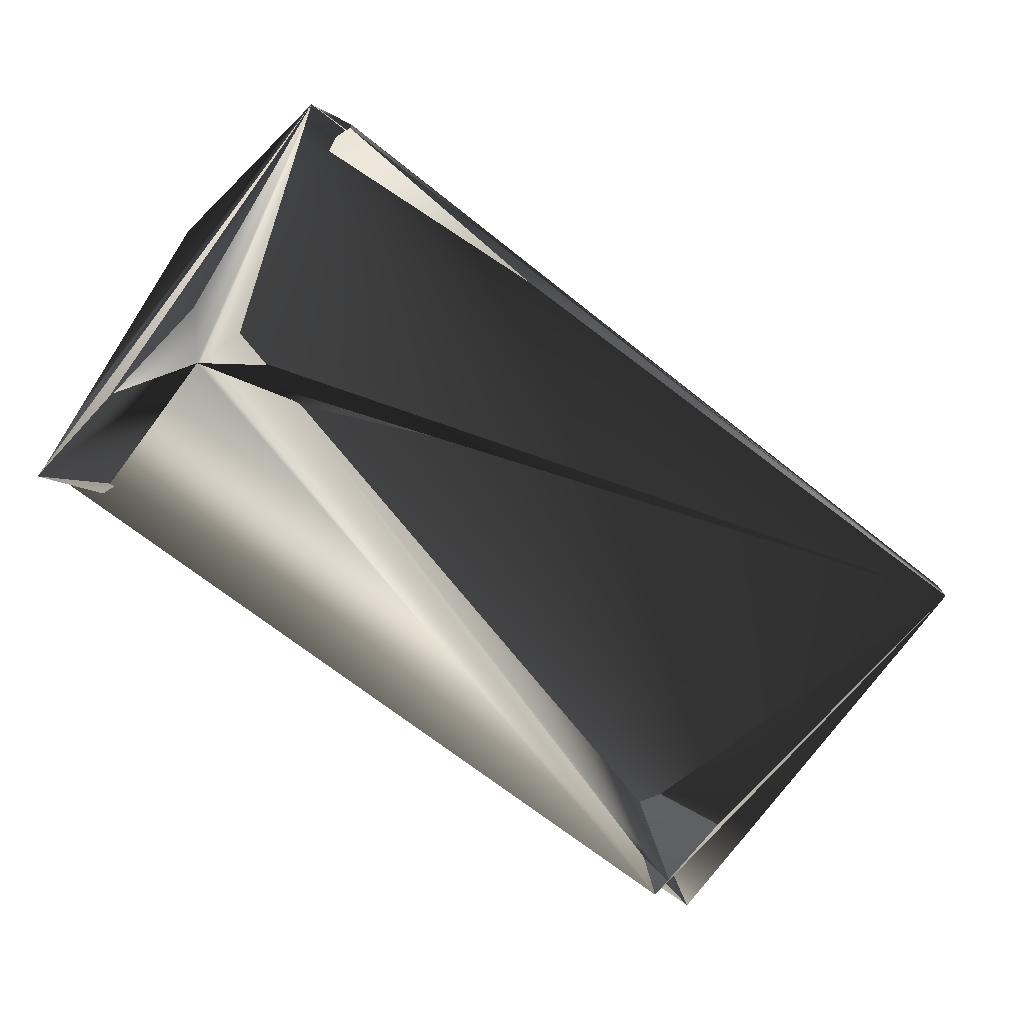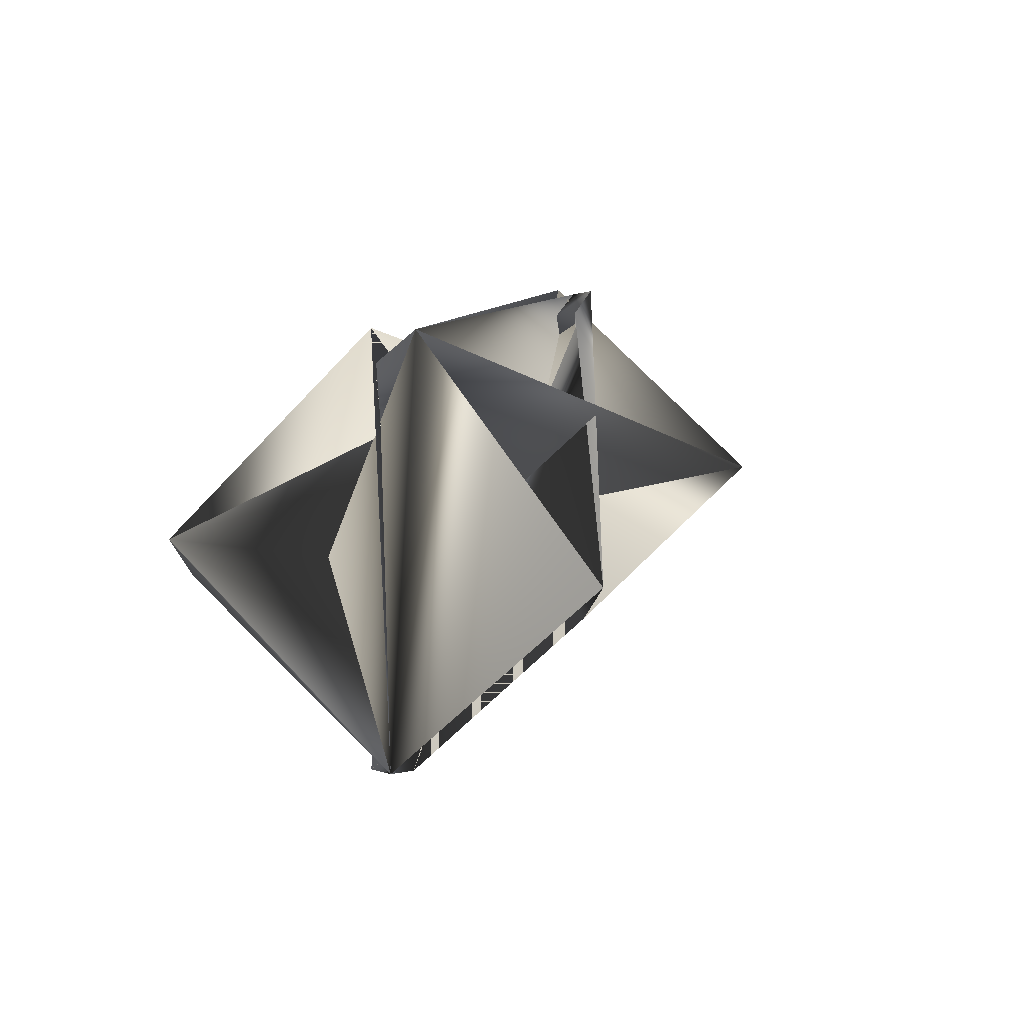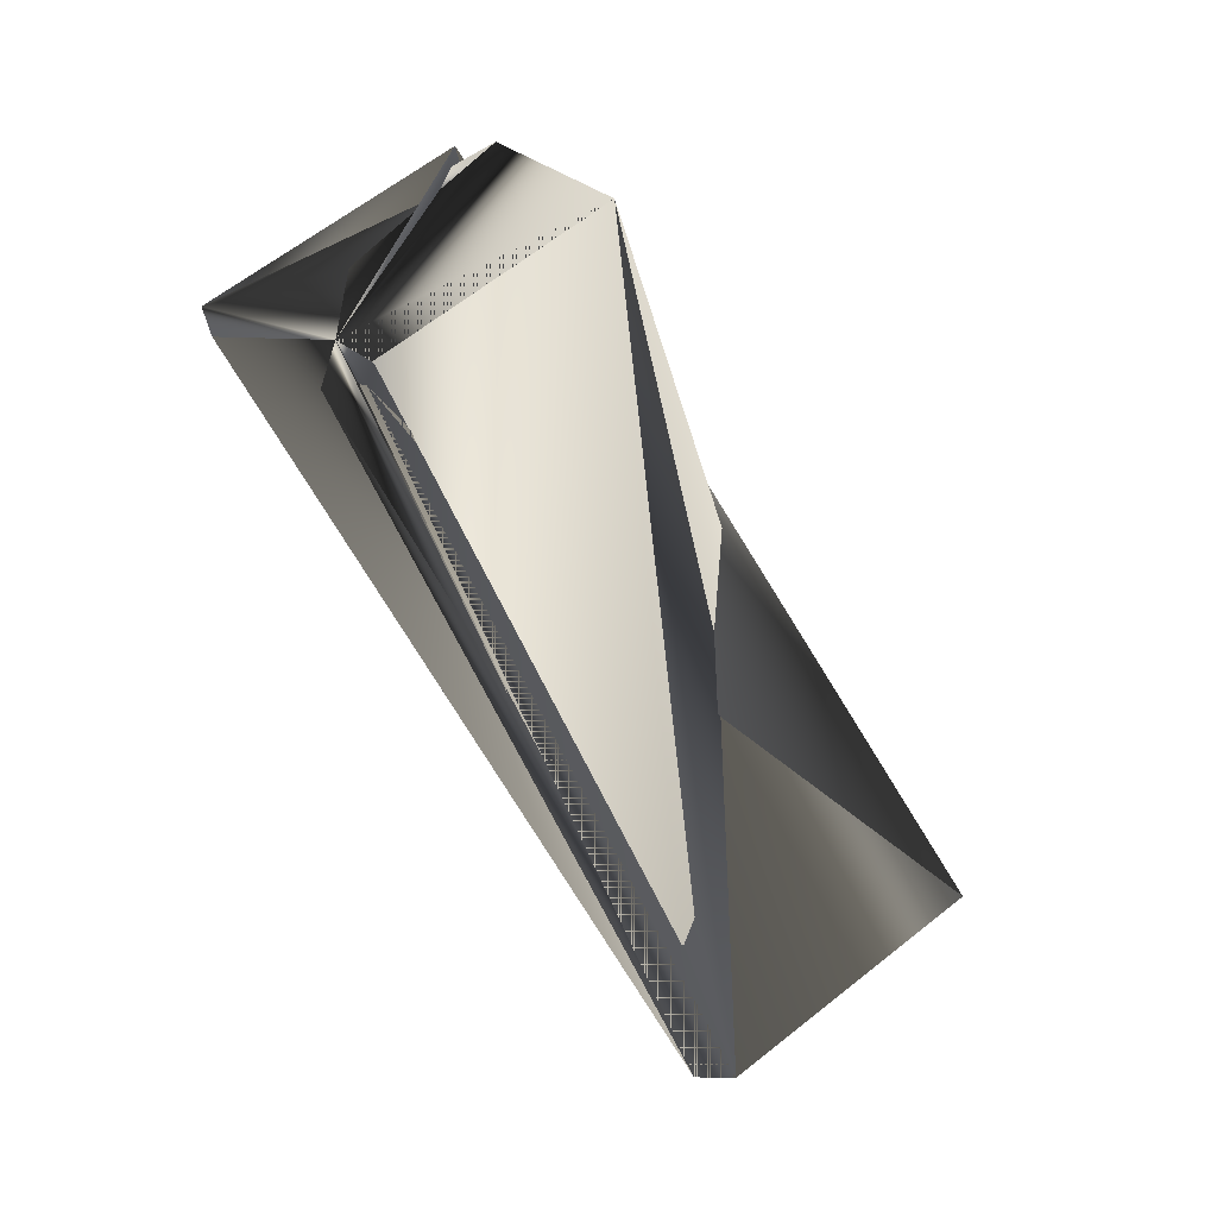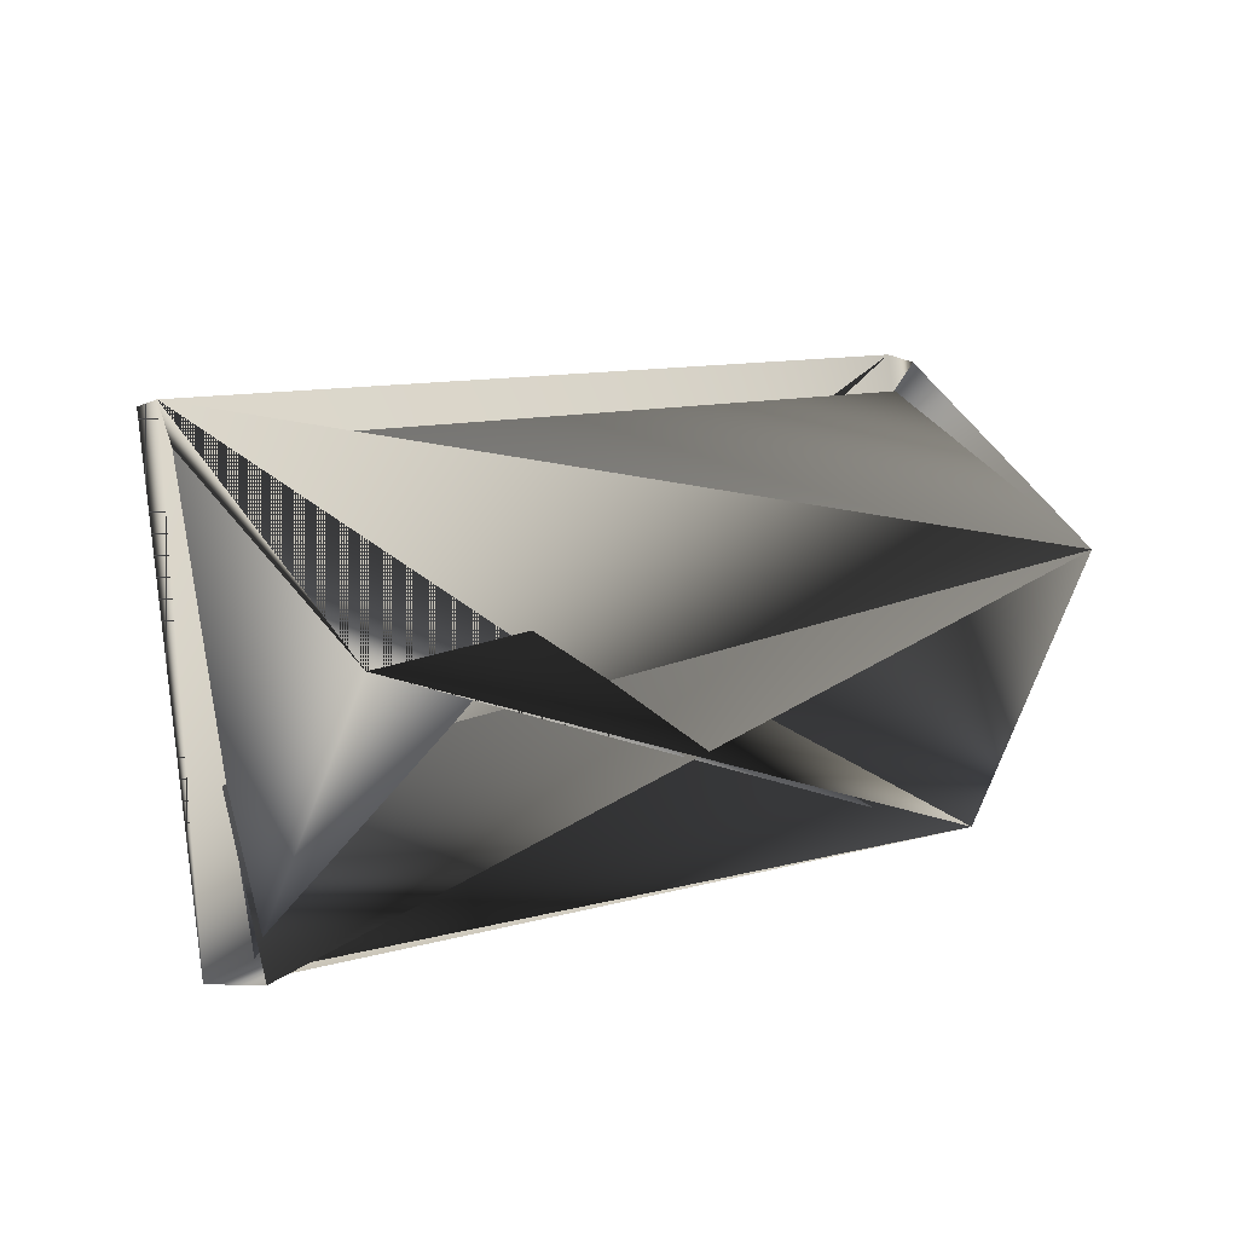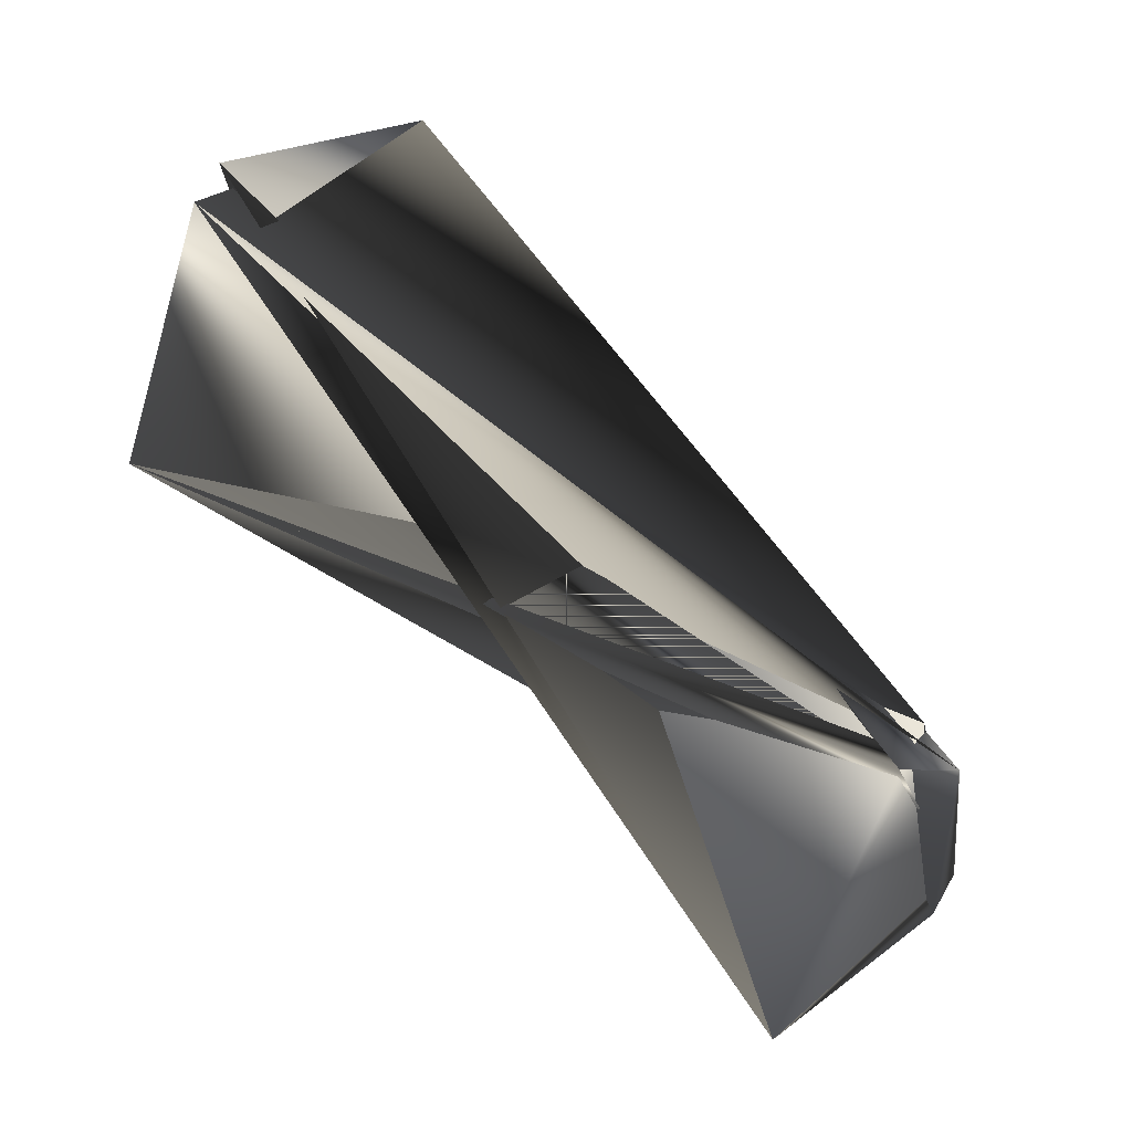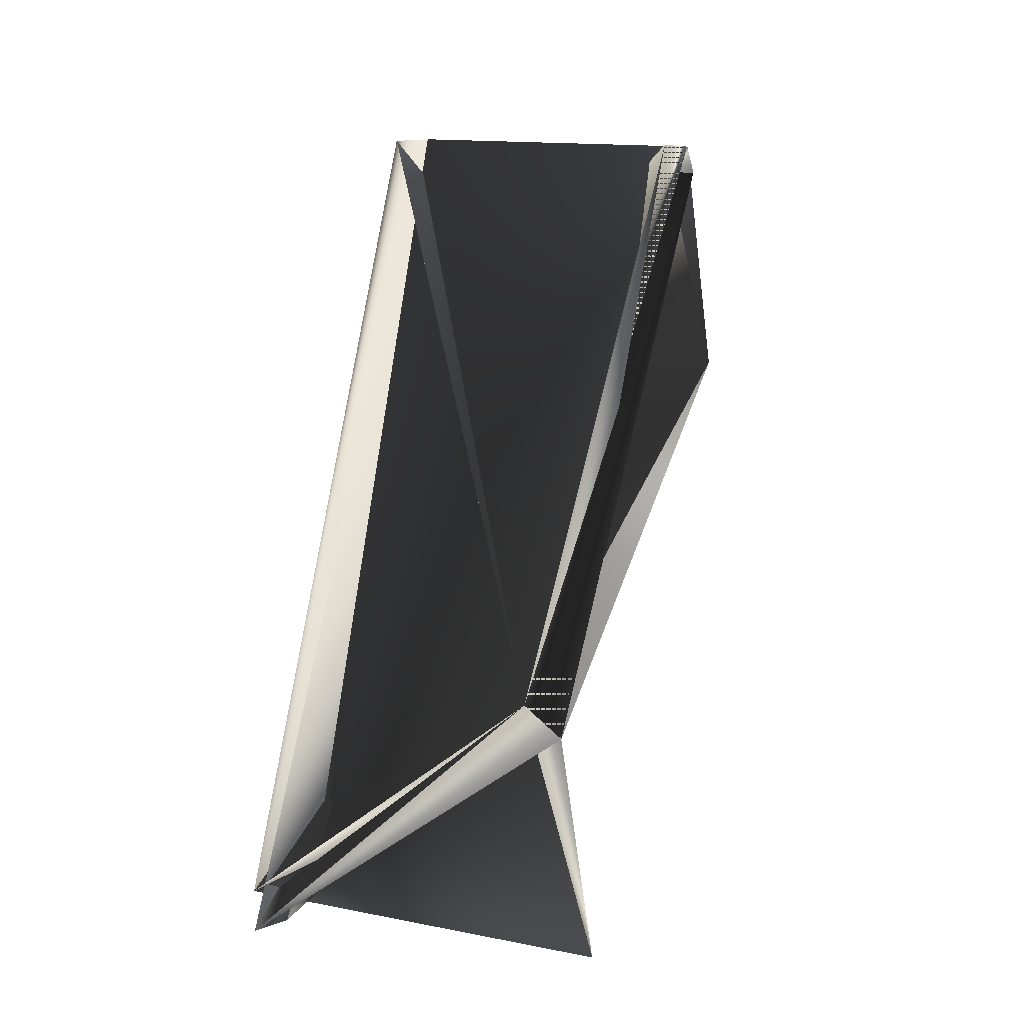
<metadata>
{"format":"obj","ext":"obj","renderer":"f3d","projection":"perspective","resolution":1024,"background":"white","views":[{"elev":56.0,"azim":-92.2,"up":"+Z"},{"elev":58.0,"azim":45.3,"up":"+Y"},{"elev":-7.5,"azim":61.3,"up":"+Y"},{"elev":-56.1,"azim":47.7,"up":"+Z"},{"elev":-53.7,"azim":-132.1,"up":"+Z"},{"elev":5.4,"azim":-6.7,"up":"+Z"}]}
</metadata>
<code>
v 0.1454 0.3056 0.6068
v 0.07511 0.118 0.4506
v 0.08493 0.118 0.4413
v 0.1721 0.3616 0.532
v 0.1552 0.3169 0.6068
v 0.08516 0.403 0.5257
v 0.005099 0.2041 0.3694
v 0.1018 0.174 0.3665
v 0.06828 0.3357 0.6097
v 0.07534 0.403 0.5349
v 0.005099 0.2154 0.3787
v 0.05847 0.3469 0.6097
v 0.1552 0.3056 0.5976
v 0.01492 0.2154 0.3694
f 1 2 3
f 1 4 2
f 1 5 2
f 1 6 4
f 1 2 5
f 1 3 6
f 6 7 3
f 6 8 2
f 6 2 7
f 6 9 8
f 6 3 4
f 2 5 10
f 2 8 3
f 2 10 8
f 3 12 2
f 3 8 10
f 3 2 11
f 3 10 12
f 3 13 2
f 3 13 10
f 3 8 10
f 3 2 13
f 3 10 13
f 3 10 8
f 7 13 2
f 7 2 3
f 7 2 13
f 7 14 4
f 7 4 3
f 7 13 9
f 7 2 13
f 7 9 14
f 7 3 2
f 14 4 5
f 14 5 4
f 14 2 4
f 14 9 2
f 11 12 6
f 11 8 9
f 11 2 8
f 11 9 12
f 11 6 3
f 12 4 6
f 12 5 4
f 12 9 5
f 12 13 2
f 12 10 13
f 4 5 6
f 13 5 9
f 13 10 5
f 5 9 6
f 5 2 9

</code>
